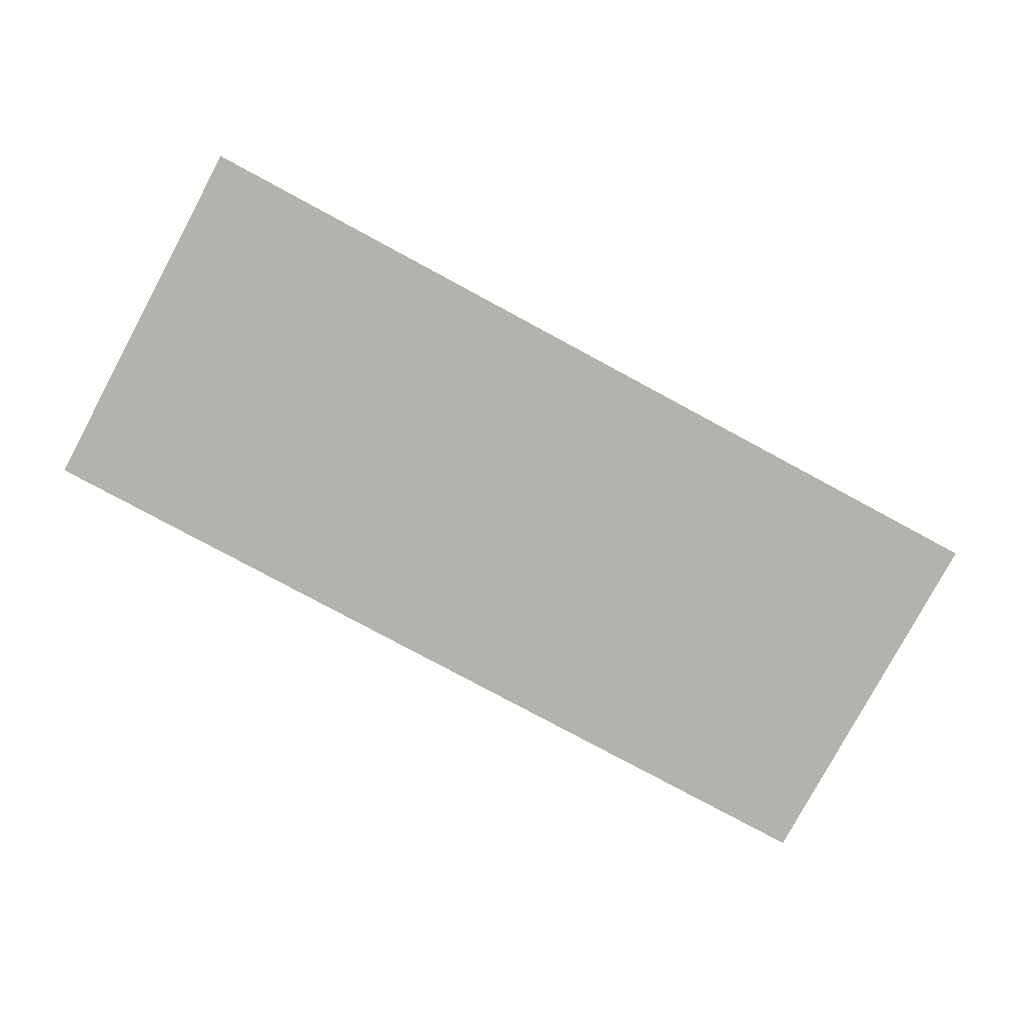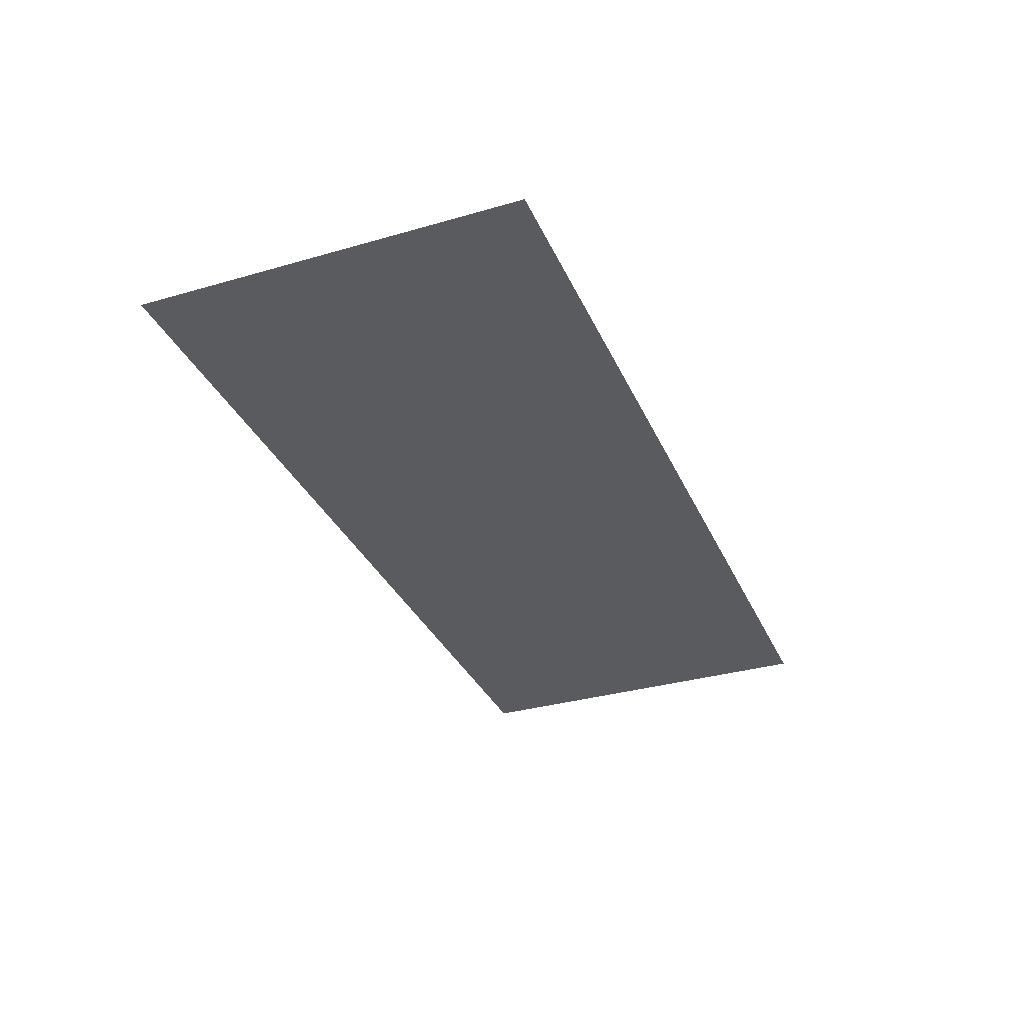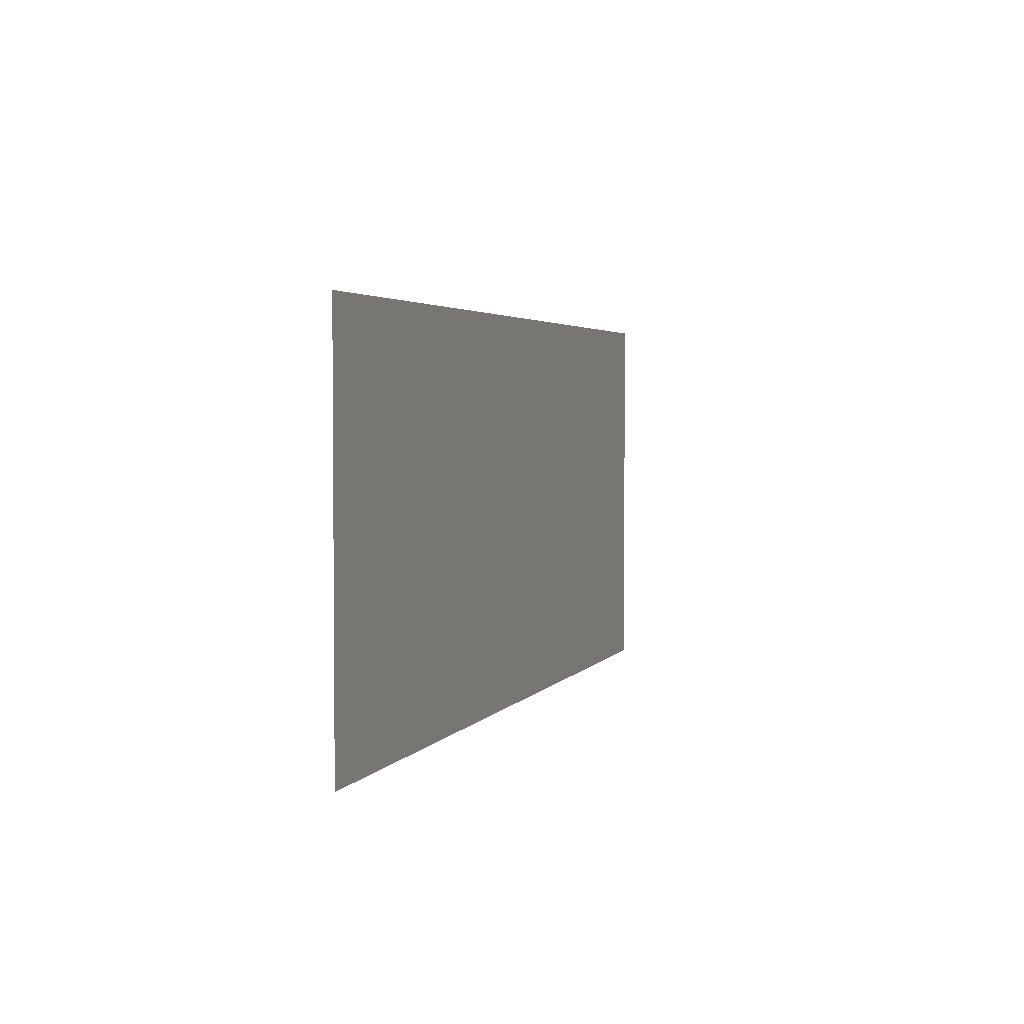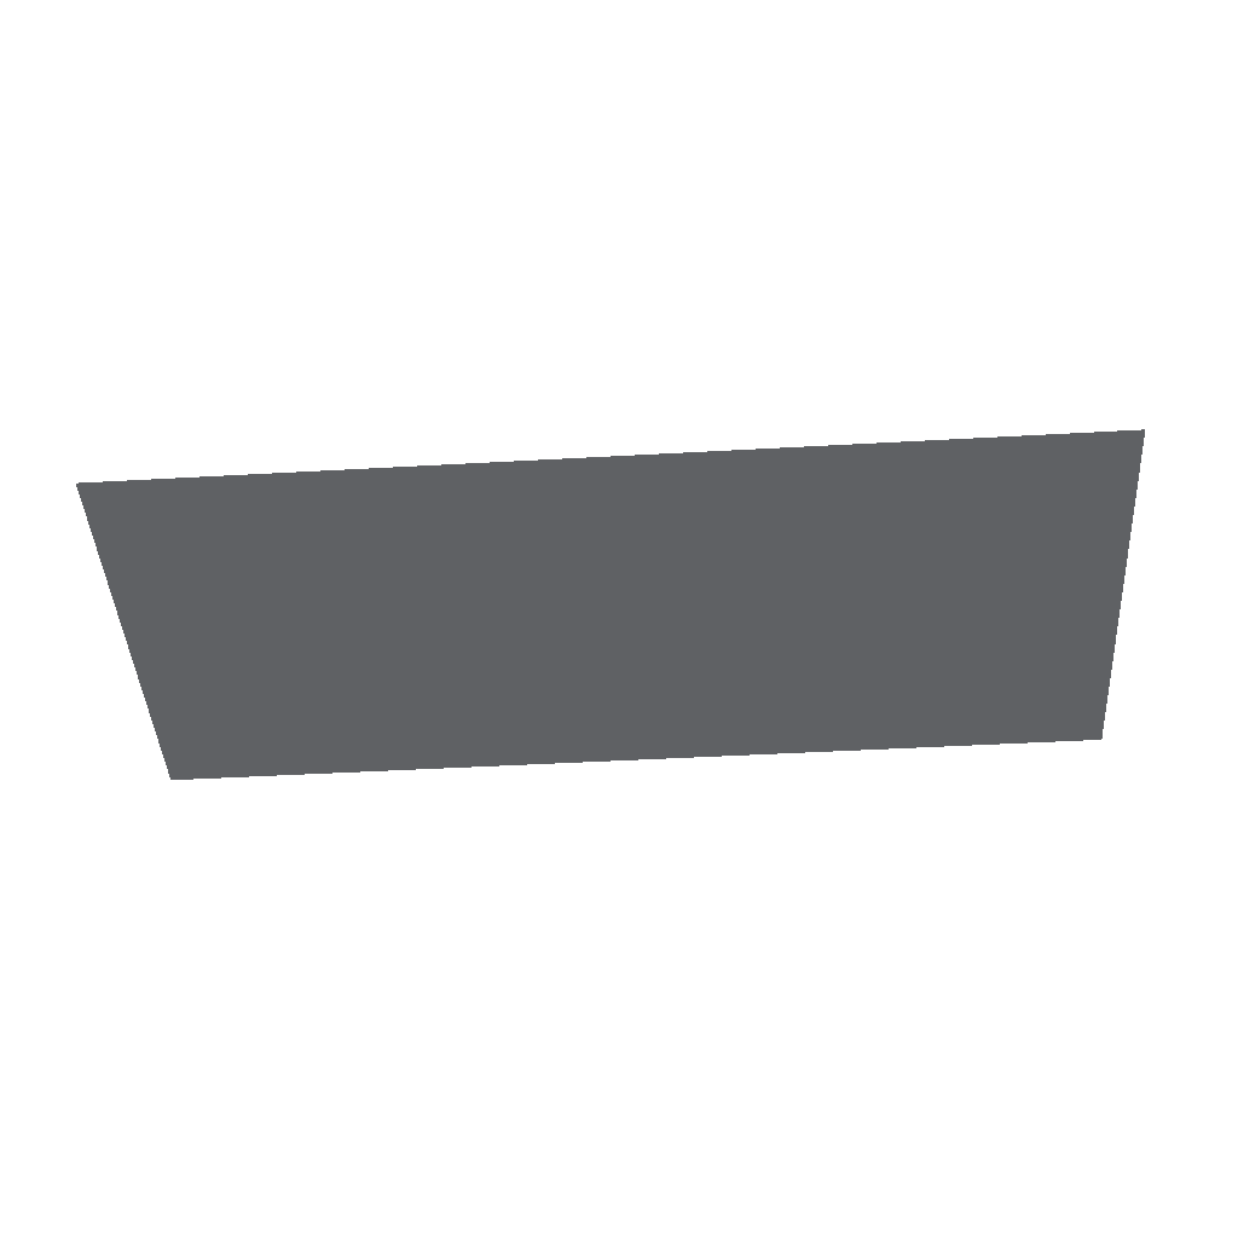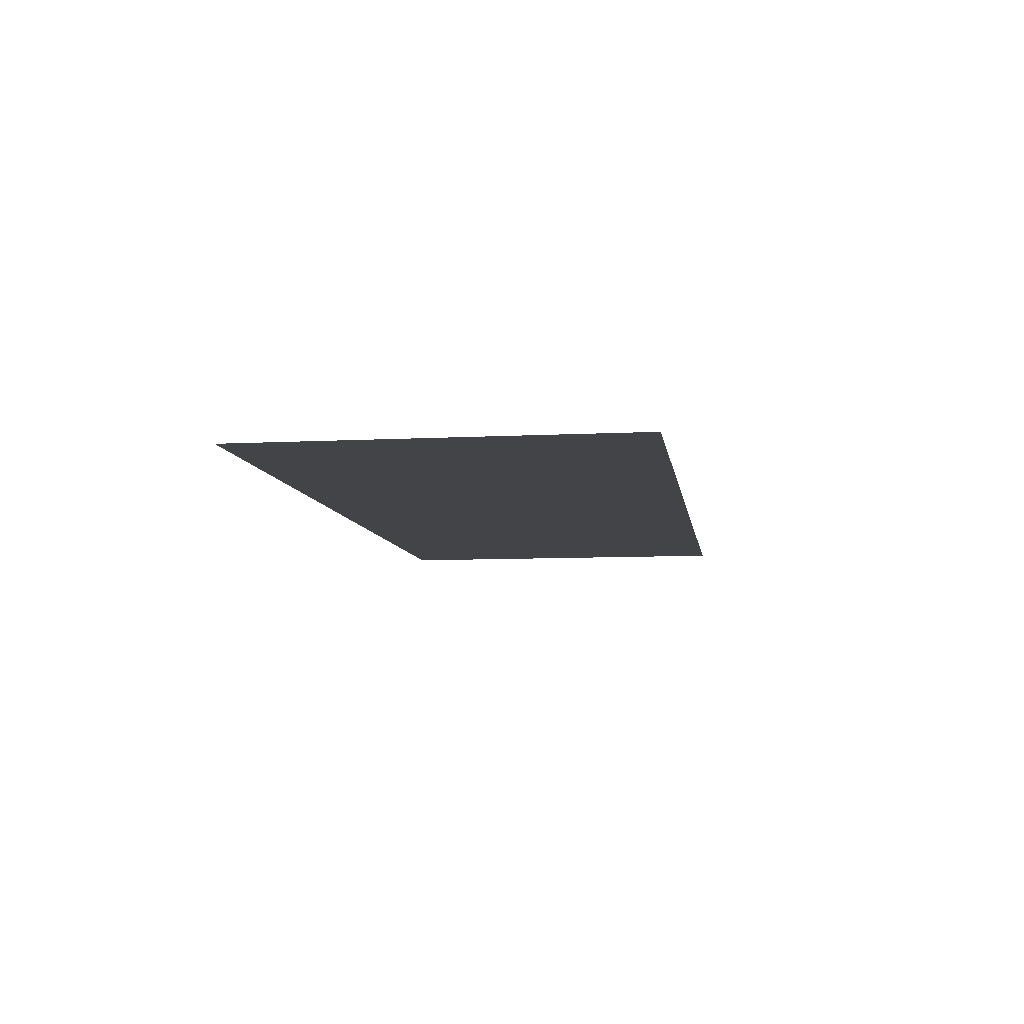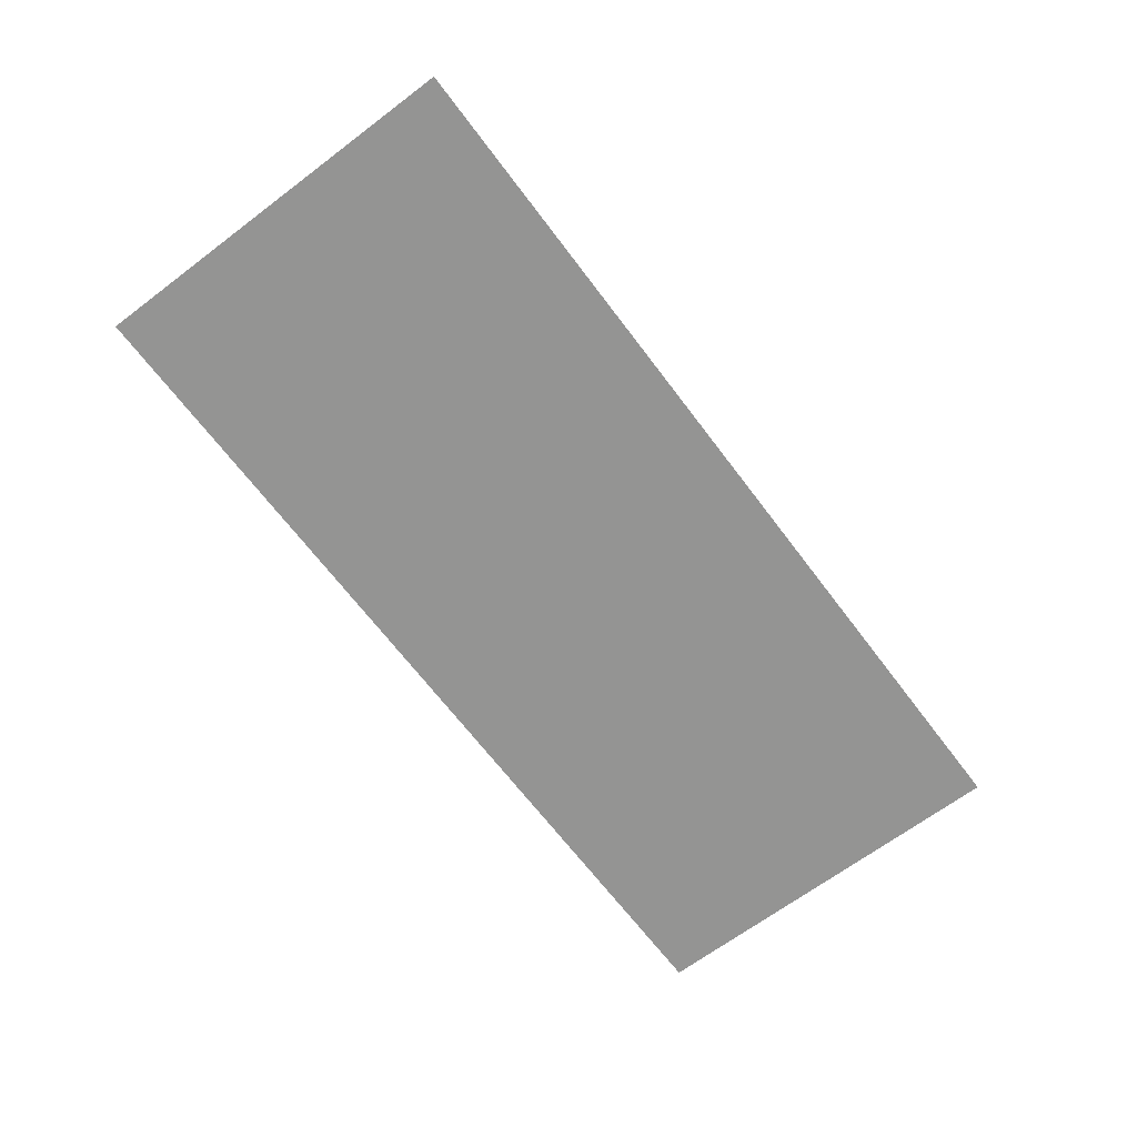
<metadata>
{"format":"obj","ext":"obj","renderer":"f3d","projection":"perspective","resolution":1024,"background":"white","views":[{"elev":-79.6,"azim":-28.3,"up":"+Z"},{"elev":-33.2,"azim":111.6,"up":"+Z"},{"elev":3.1,"azim":-72.6,"up":"+Y"},{"elev":-46.0,"azim":3.7,"up":"+Z"},{"elev":-8.0,"azim":-81.6,"up":"+Z"},{"elev":-67.0,"azim":-53.0,"up":"+Z"}]}
</metadata>
<code>
v 505 213 0
v -505 -213 0
v -505 213 0
v -505 -213 0
v 505 213 0
v 505 -213 0
f 1 2 3
f 4 5 6

</code>
